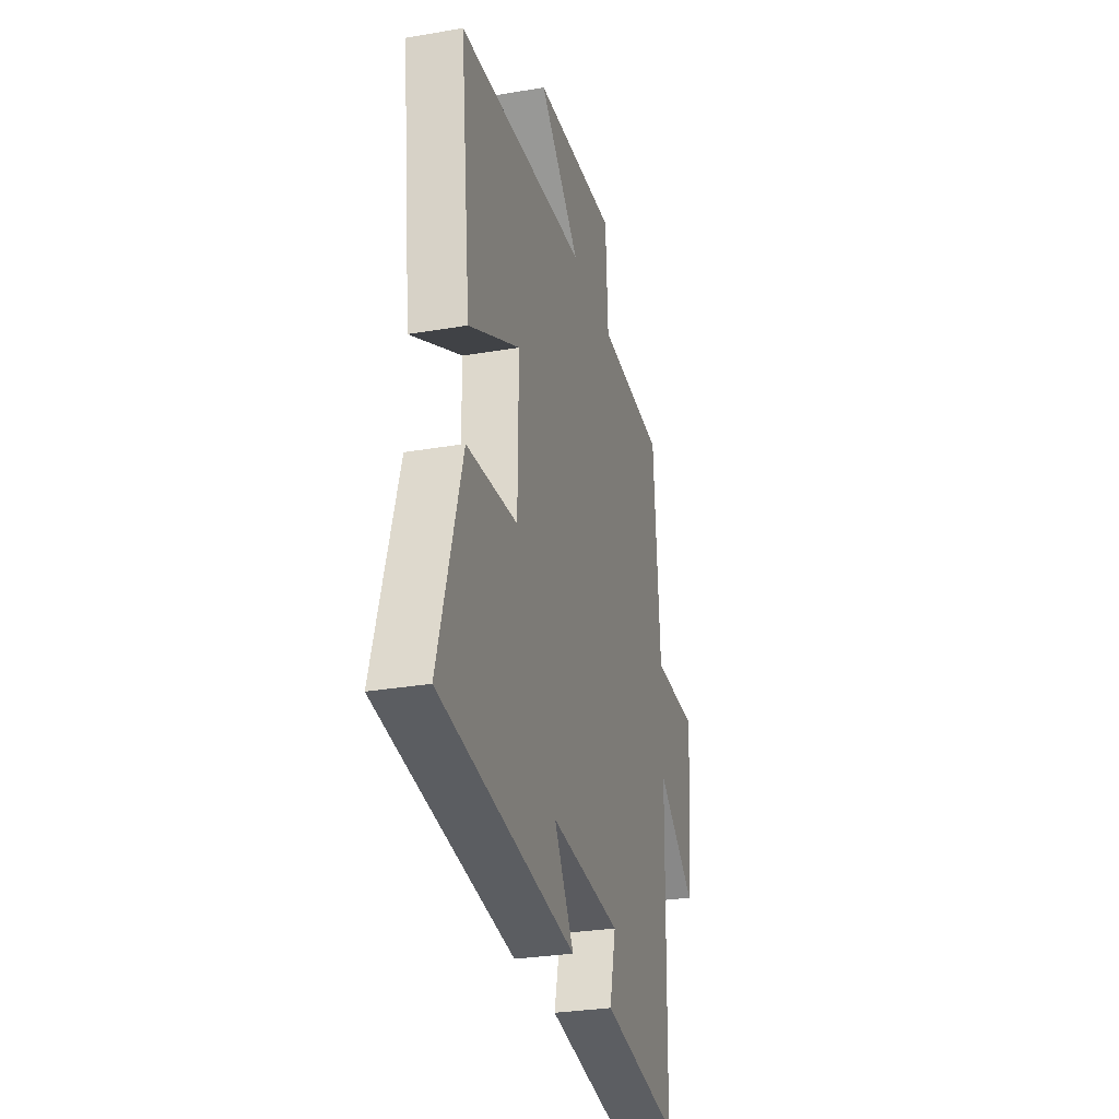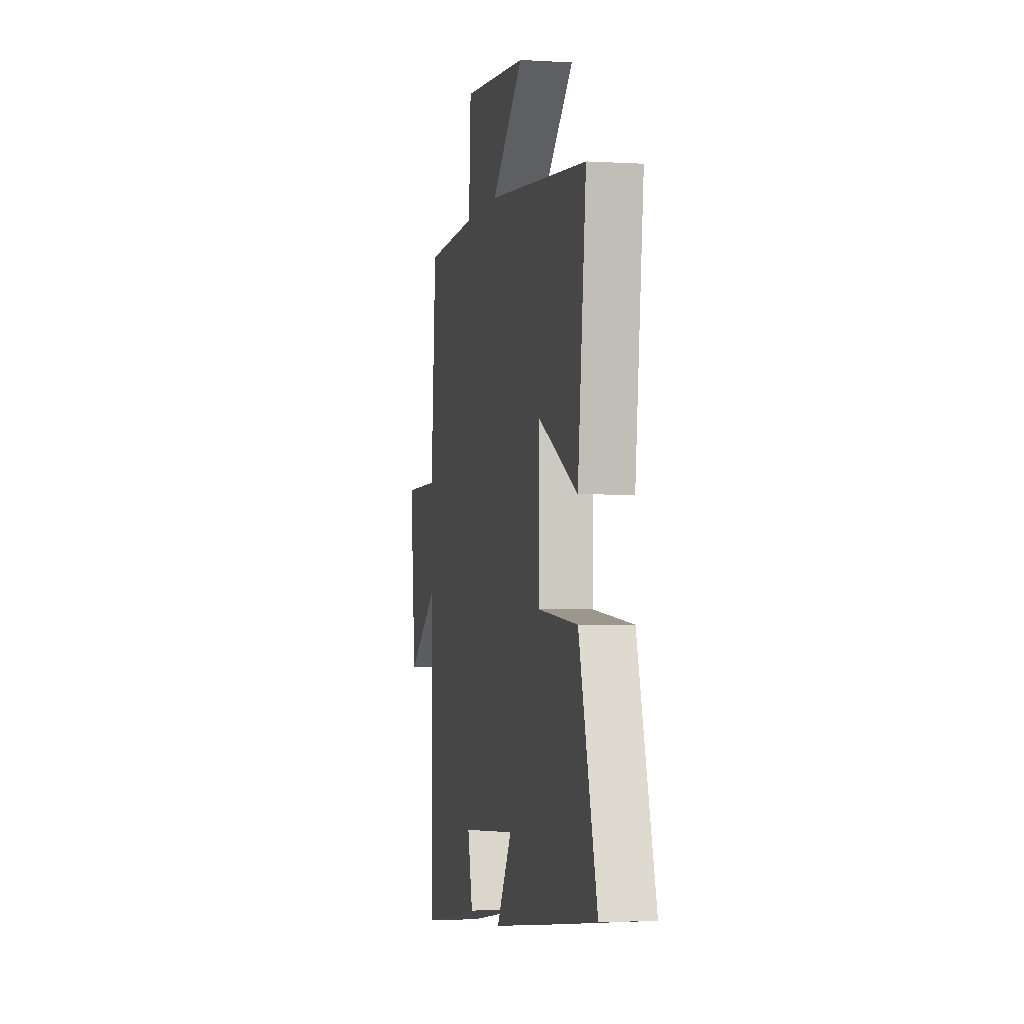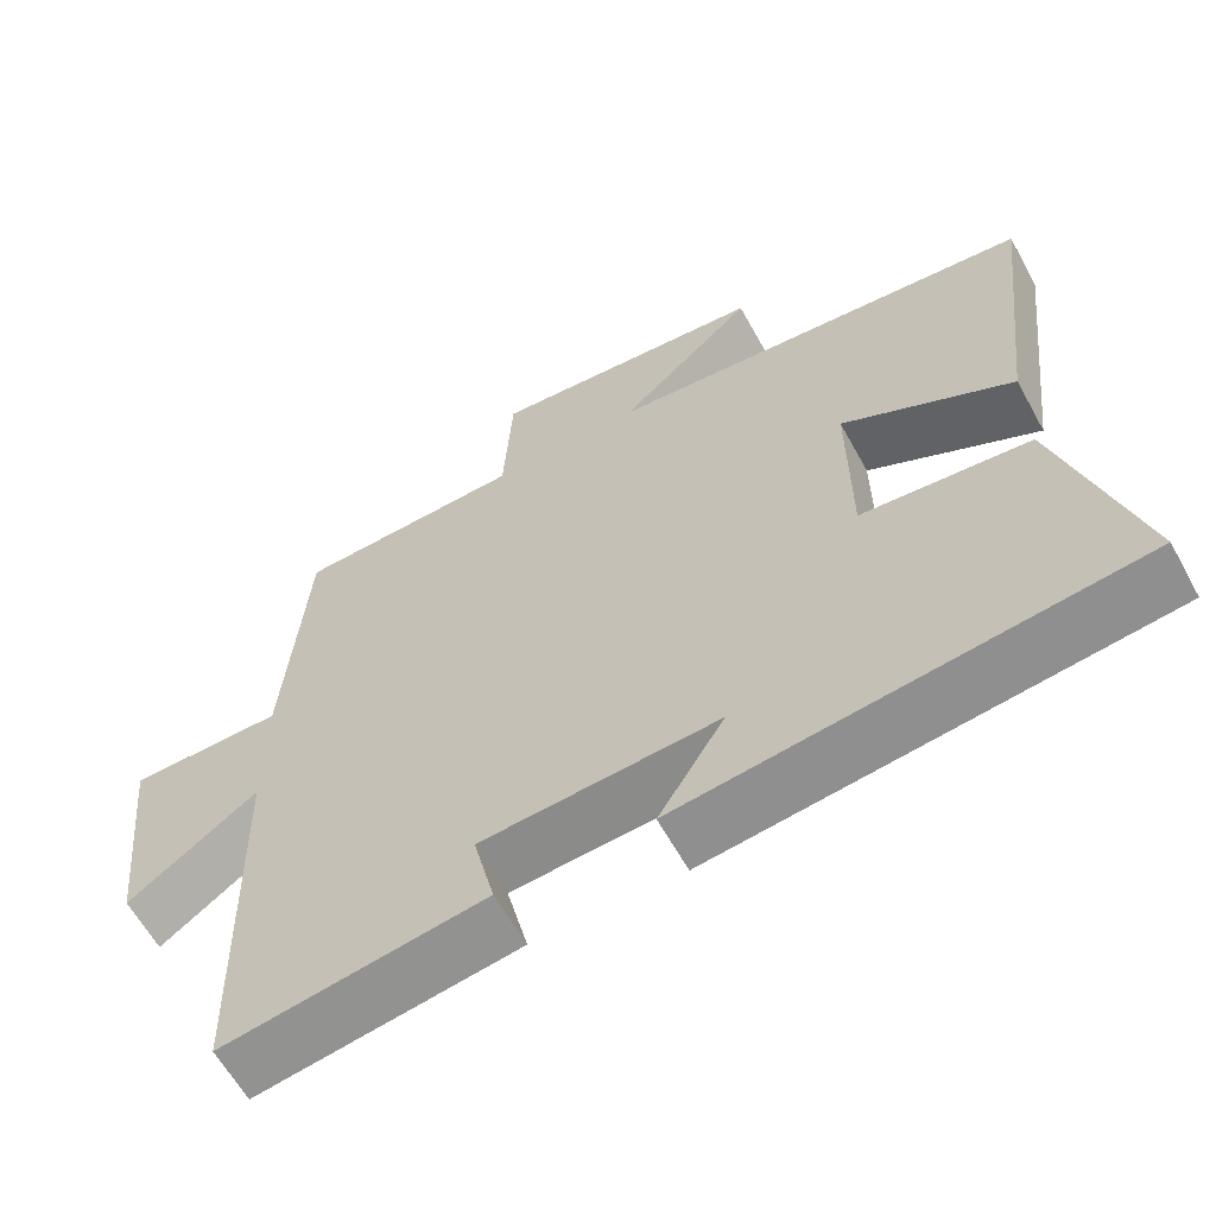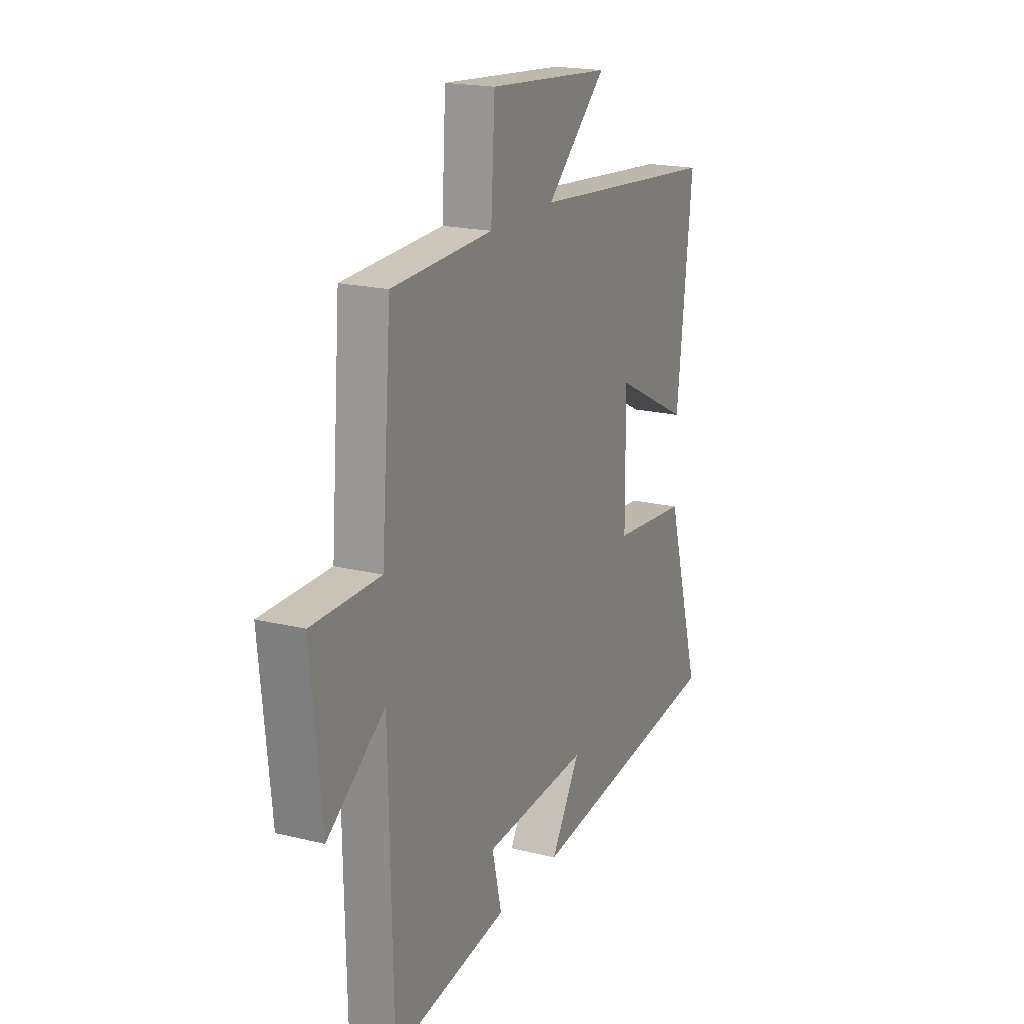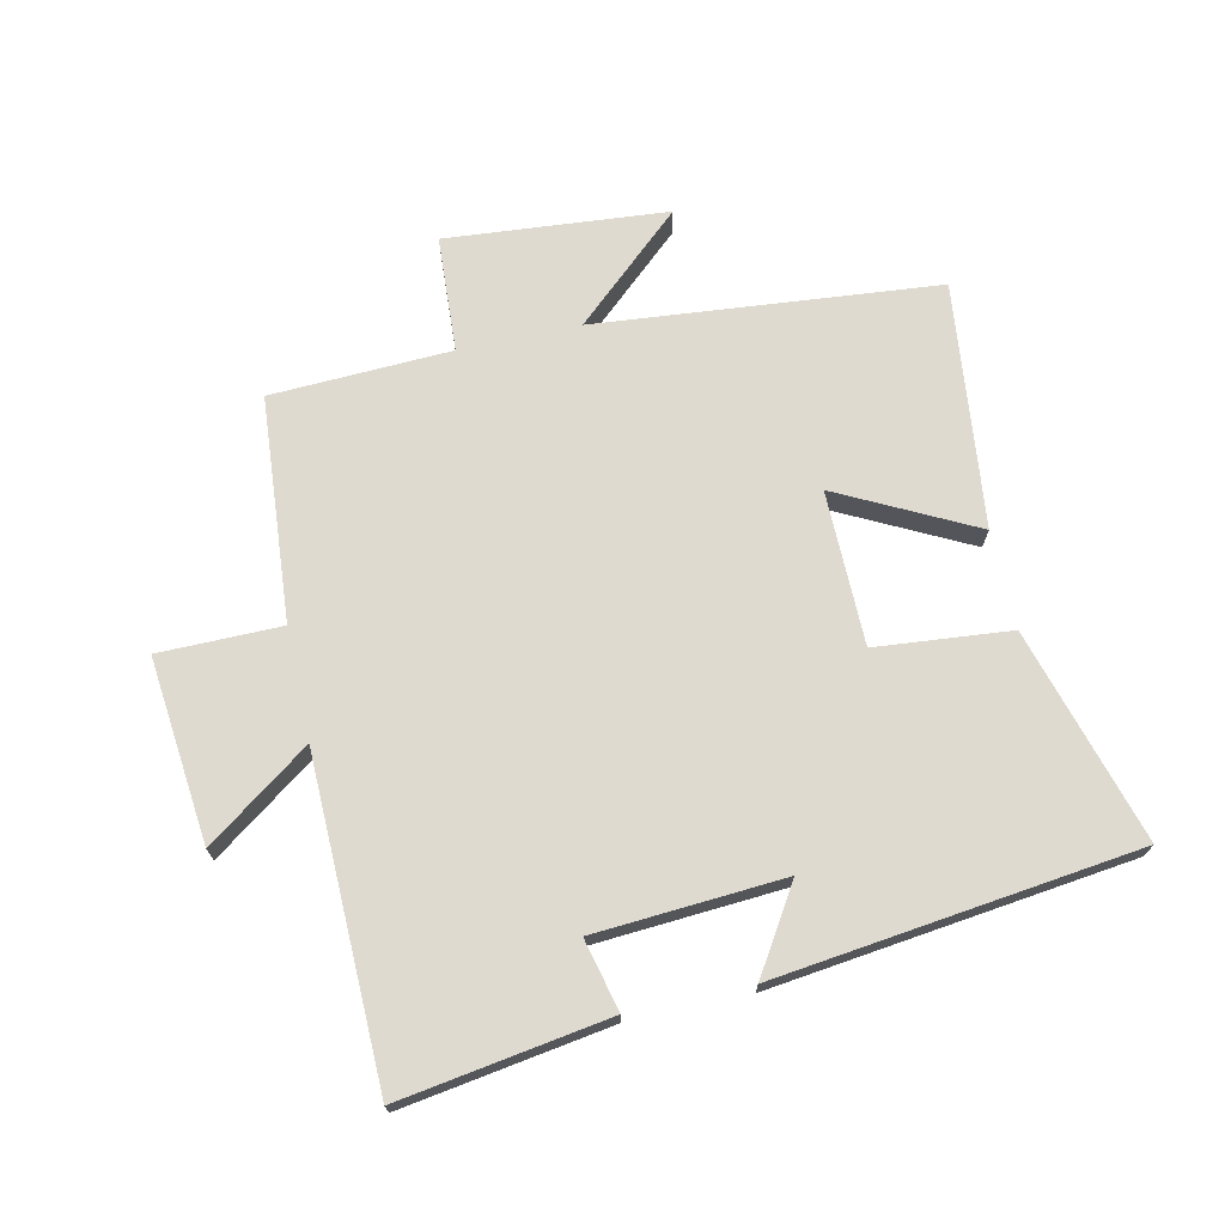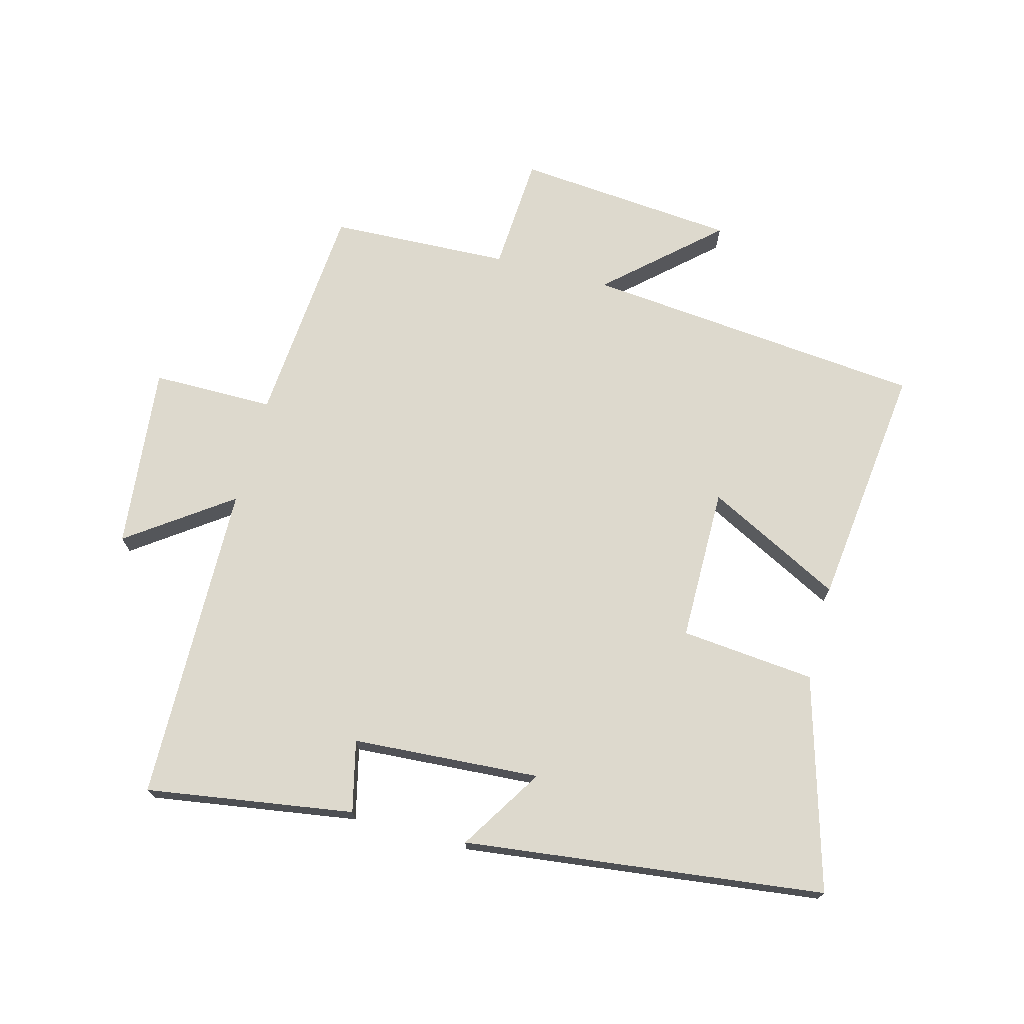
<metadata>
{"format":"obj","ext":"obj","renderer":"f3d","projection":"perspective","resolution":1024,"background":"white","views":[{"elev":-29.3,"azim":-75.7,"up":"+Z"},{"elev":-2.8,"azim":-101.8,"up":"+Z"},{"elev":-61.6,"azim":-151.2,"up":"+Z"},{"elev":19.3,"azim":114.8,"up":"+Z"},{"elev":70.8,"azim":167.6,"up":"+Y"},{"elev":72.0,"azim":-165.0,"up":"+Y"}]}
</metadata>
<code>
v -0.598 0.07 -0.43
v -0.5 0.07 -0.093
v -0.287 0.07 -0.073
v -0.285 0.07 0.171
v -0.5 0.07 0.061
v -0.544 0.07 0.449
v -0.003 0.07 0.5
v -0.174 0.07 0.654
v 0.176 0.07 0.684
v 0.187 0.07 0.5
v 0.472 0.07 0.488
v 0.5 0.07 0.134
v 0.693 0.07 0.133
v 0.663 0.07 -0.159
v 0.5 0.07 -0.042
v 0.49 0.07 -0.551
v 0.161 0.07 -0.5
v 0.188 0.07 -0.387
v -0.11 0.07 -0.367
v -0.027 0.07 -0.5
v -0.598 0 -0.43
v -0.5 0 -0.093
v -0.287 0 -0.073
v -0.285 0 0.171
v -0.5 0 0.061
v -0.544 0 0.449
v -0.003 0 0.5
v -0.174 0 0.654
v 0.176 0 0.684
v 0.187 0 0.5
v 0.472 0 0.488
v 0.5 0 0.134
v 0.693 0 0.133
v 0.663 0 -0.159
v 0.5 0 -0.042
v 0.49 0 -0.551
v 0.161 0 -0.5
v 0.188 0 -0.387
v -0.11 0 -0.367
v -0.027 0 -0.5
f 19 20 1 2
f 18 19 2 3
f 15 16 17 18
f 15 18 3 4
f 12 13 14 15
f 12 15 4
f 11 12 4
f 10 11 4
f 7 8 9 10
f 6 7 10
f 5 6 10
f 4 5 10
f 22 21 40 39
f 23 22 39 38
f 38 37 36 35
f 24 23 38 35
f 35 34 33 32
f 24 35 32
f 24 32 31
f 24 31 30
f 30 29 28 27
f 30 27 26
f 30 26 25
f 30 25 24
f 1 21 22 2
f 2 22 23 3
f 3 23 24 4
f 4 24 25 5
f 5 25 26 6
f 6 26 27 7
f 7 27 28 8
f 8 28 29 9
f 9 29 30 10
f 10 30 31 11
f 11 31 32 12
f 12 32 33 13
f 13 33 34 14
f 14 34 35 15
f 15 35 36 16
f 16 36 37 17
f 17 37 38 18
f 18 38 39 19
f 19 39 40 20
f 20 40 21 1

</code>
